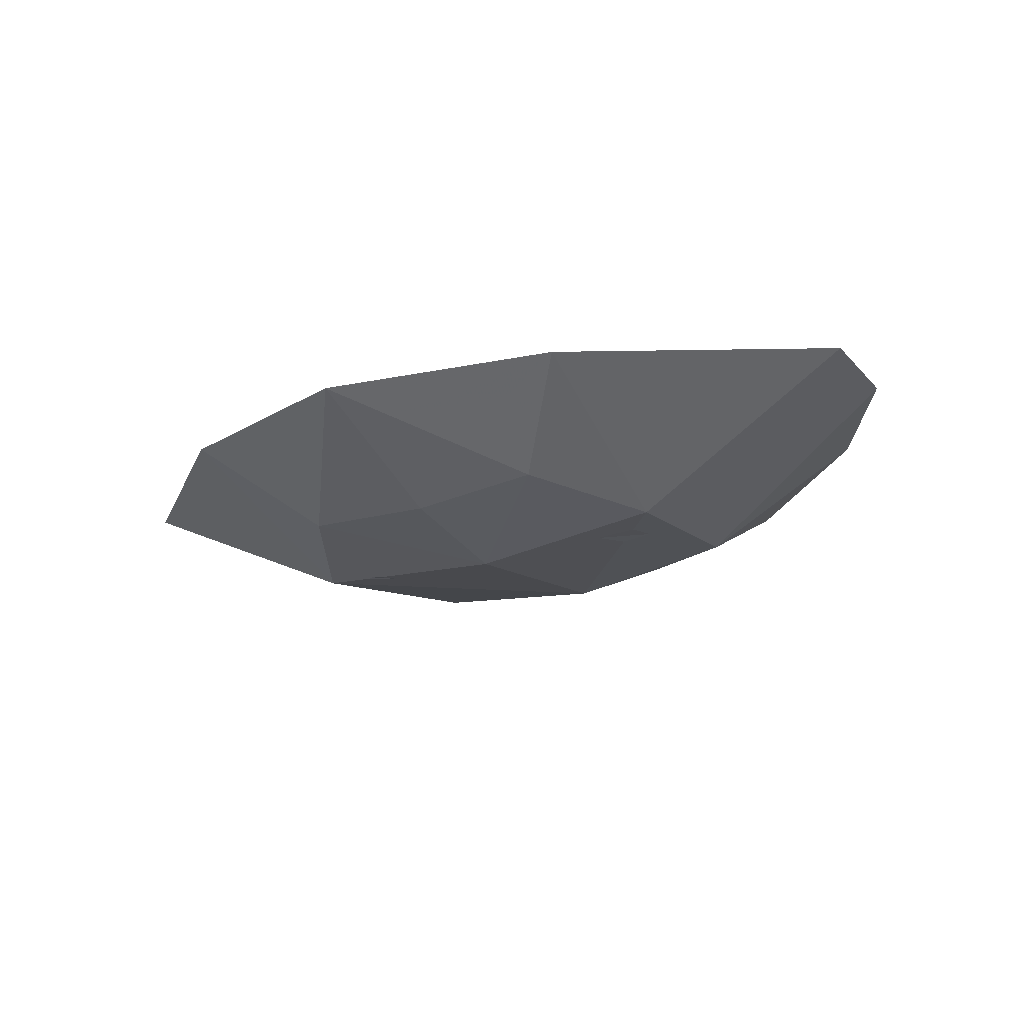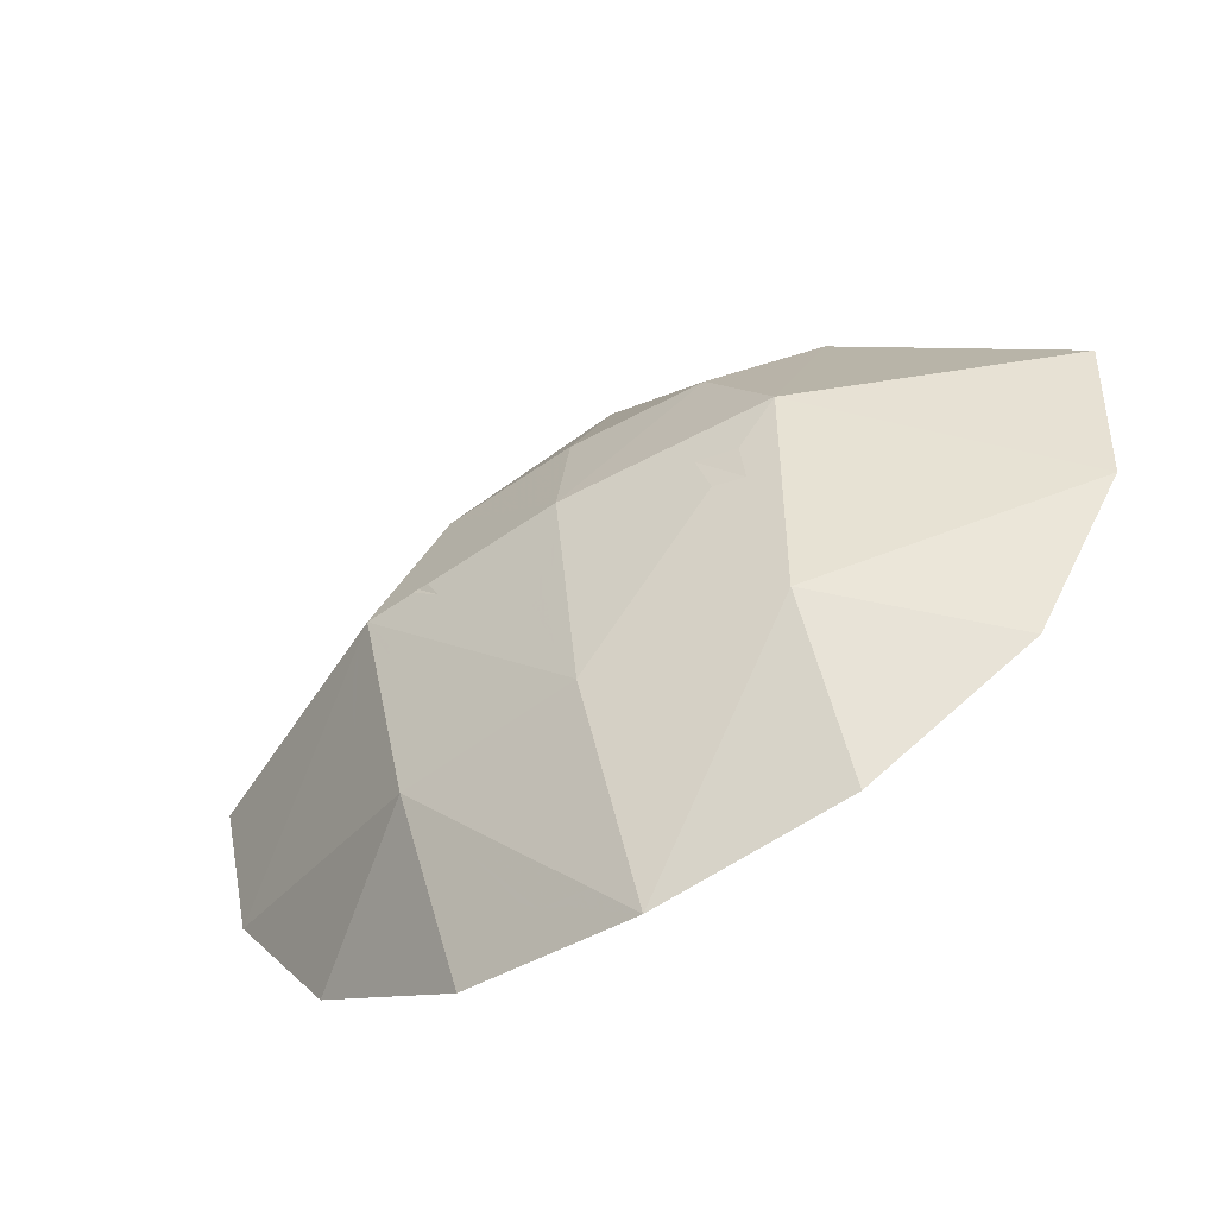
<metadata>
{"format":"obj","ext":"obj","renderer":"f3d","projection":"perspective","resolution":1024,"background":"white","views":[{"elev":-22.8,"azim":-148.7,"up":"+Z"},{"elev":-58.4,"azim":-147.7,"up":"+Y"}]}
</metadata>
<code>
v 0.01965 -2.088 -0.7413
v 0.02783 -2.064 -0.7446
v 0.04011 -2.062 -0.744
v 0.05352 -2.095 -0.7375
v 0.1464 -2.074 -0.7159
v 0.1321 -2.084 -0.7208
v 0.1301 -2.051 -0.7297
v 0.1505 -2.051 -0.7192
v 0.07689 -2.028 -0.7465
v 0.06055 -2.004 -0.7442
v 0.07486 -1.996 -0.742
v 0.08304 -2.027 -0.7458
v 0 -2.051 -0.7489
v -0.0133 -2.081 -0.743
v -0.01964 -2.073 -0.7438
v -0.02328 -2.047 -0.7477
v 0.1464 -2.074 -0.7159
v 0.1505 -2.051 -0.7192
v 0.1546 -2.062 -0.7147
v 0.08304 -2.027 -0.7458
v 0.07486 -1.996 -0.742
v 0.09122 -1.998 -0.7411
v 0.1015 -2.006 -0.7415
v 0.1014 -2.053 -0.74
v 0.1014 -2.062 -0.7384
v 0.09122 -2.068 -0.7384
v 0.09852 -2.045 -0.7421
v 0.07077 -2.041 -0.7449
v 0.07689 -2.028 -0.7465
v 0.08304 -2.027 -0.7458
v 0.04619 -2.029 -0.7488
v 0.04011 -2.062 -0.744
v 0.02783 -2.064 -0.7446
v 0 -2.051 -0.7489
v 0 -2.051 -0.7489
v 0.02783 -2.064 -0.7446
v 0.01965 -2.088 -0.7413
v 0.01148 -2.092 -0.7413
v -0.1214 -2.084 -0.7262
v -0.1275 -2.078 -0.7246
v -0.1235 -2.068 -0.7291
v -0.1105 -2.059 -0.7378
v -0.02328 -2.047 -0.7477
v -0.01964 -2.073 -0.7438
v -0.0489 -2.07 -0.742
v -0.0465 -2.047 -0.7459
v 0.07645 -2.069 -0.7398
v 0.09122 -2.068 -0.7384
v 0.1067 -2.094 -0.7313
v 0.07951 -2.097 -0.734
v 0.1067 -2.094 -0.7313
v 0.09122 -2.068 -0.7384
v 0.1014 -2.062 -0.7384
v 0.04619 -2.029 -0.7488
v 0.07689 -2.028 -0.7465
v 0.07077 -2.041 -0.7449
v 0.04011 -2.062 -0.744
v 0.06872 -2.066 -0.7411
v 0.05352 -2.095 -0.7375
v 0.04011 -2.062 -0.744
v 0.07077 -2.041 -0.7449
v 0.07645 -2.069 -0.7398
v 0.06872 -2.066 -0.7411
v 0.07077 -2.041 -0.7449
v 0.09852 -2.045 -0.7421
v 0.05352 -2.095 -0.7375
v 0.06872 -2.066 -0.7411
v 0.07645 -2.069 -0.7398
v 0.02139 -1.889 -0.7129
v 0.05646 -1.898 -0.7093
v 0.08712 -1.912 -0.7097
v 0.07425 -1.958 -0.7366
v 0.07425 -1.958 -0.7366
v 0.08712 -1.912 -0.7097
v 0.1032 -1.925 -0.7124
v 0.02139 -1.889 -0.7129
v 0.07425 -1.958 -0.7366
v 0 -1.958 -0.7412
v 0 -1.889 -0.7142
v 0 -2.031 -0.7522
v 0 -1.958 -0.7412
v 0.07425 -1.958 -0.7366
v 0.06055 -2.004 -0.7442
v 0.02139 -1.889 -0.7129
v 0 -1.889 -0.7142
v 0 -1.862 -0.7033
v 0.05646 -1.898 -0.7093
v 0.02139 -1.889 -0.7129
v 0 -1.862 -0.7033
v 0.1229 -1.902 -0.6958
v 0.08712 -1.912 -0.7097
v 0.05646 -1.898 -0.7093
v 0.1229 -1.902 -0.6958
v 0.1032 -1.925 -0.7124
v 0.08712 -1.912 -0.7097
v 0.1229 -1.902 -0.6958
v 0.1137 -1.937 -0.7121
v 0.1032 -1.925 -0.7124
v 0.1229 -1.902 -0.6958
v 0.1196 -1.948 -0.7133
v 0.1137 -1.937 -0.7121
v 0.1229 -1.902 -0.6958
v 0.07425 -1.958 -0.7366
v 0.1032 -1.925 -0.7124
v 0.1137 -1.937 -0.7121
v 0.1196 -1.948 -0.7133
v 0.1792 -2.02 -0.7116
v 0.1689 -2 -0.7095
v 0.2471 -2.012 -0.6782
v 0.2471 -2.012 -0.6782
v 0.1689 -2 -0.7095
v 0.1546 -1.984 -0.7102
v 0.1229 -1.902 -0.6958
v 0.1229 -1.902 -0.6958
v 0.1546 -1.984 -0.7102
v 0.1362 -1.974 -0.7149
v 0.128 -1.968 -0.7165
v 0.128 -1.968 -0.7165
v 0.1196 -1.948 -0.7133
v 0.1229 -1.902 -0.6958
v 0.2364 -2.097 -0.6645
v 0.19 -2.07 -0.6945
v 0.1873 -2.043 -0.702
v 0.2471 -2.012 -0.6782
v 0.1873 -2.043 -0.702
v 0.1792 -2.02 -0.7116
v 0.2471 -2.012 -0.6782
v 0 -2.263 -0.6798
v 0 -2.241 -0.6905
v 0.02026 -2.24 -0.688
v 0 -2.263 -0.6798
v 0.02026 -2.24 -0.688
v 0.03501 -2.24 -0.6851
v 0.09875 -2.24 -0.6706
v 0.09875 -2.24 -0.6706
v 0.03501 -2.24 -0.6851
v 0.04738 -2.233 -0.6858
v 0.09875 -2.24 -0.6706
v 0.04738 -2.233 -0.6858
v 0.05578 -2.226 -0.6882
v 0.09875 -2.24 -0.6706
v 0.05578 -2.226 -0.6882
v 0.07386 -2.194 -0.7024
v 0.1 -2.179 -0.7051
v 0.1841 -2.179 -0.6602
v 0.09875 -2.24 -0.6706
v 0.1 -2.179 -0.7051
v 0.1265 -2.16 -0.7019
v 0.1841 -2.179 -0.6602
v 0.1265 -2.16 -0.7019
v 0.1458 -2.133 -0.702
v 0.2364 -2.097 -0.6645
v 0.1853 -2.1 -0.6897
v 0.2364 -2.097 -0.6645
v 0.1458 -2.133 -0.702
v 0.1628 -2.113 -0.6983
v 0.1853 -2.1 -0.6897
v 0.1894 -2.094 -0.6891
v 0.2364 -2.097 -0.6645
v 0.2364 -2.097 -0.6645
v 0.1894 -2.094 -0.6891
v 0.19 -2.07 -0.6945
v 0 -1.862 -0.7033
v -0.02139 -1.889 -0.7129
v -0.05646 -1.898 -0.7093
v -0.1229 -1.902 -0.6958
v -0.08712 -1.912 -0.7097
v -0.1229 -1.902 -0.6958
v -0.05646 -1.898 -0.7093
v -0.02139 -1.889 -0.7129
v 0 -1.862 -0.7033
v 0 -1.889 -0.7142
v -0.1032 -1.925 -0.7124
v -0.1229 -1.902 -0.6958
v -0.08712 -1.912 -0.7097
v -0.1137 -1.937 -0.7121
v -0.1229 -1.902 -0.6958
v -0.1032 -1.925 -0.7124
v -0.1196 -1.948 -0.7133
v -0.1229 -1.902 -0.6958
v -0.1137 -1.937 -0.7121
v -0.1546 -1.984 -0.7102
v -0.2471 -2.012 -0.6782
v -0.1229 -1.902 -0.6958
v -0.1362 -1.974 -0.7149
v -0.128 -1.968 -0.7165
v -0.1362 -1.974 -0.7149
v -0.1229 -1.902 -0.6958
v -0.1196 -1.948 -0.7133
v -0.1792 -2.02 -0.7116
v -0.2471 -2.012 -0.6782
v -0.1689 -2 -0.7095
v -0.2471 -2.012 -0.6782
v -0.1546 -1.984 -0.7102
v -0.1689 -2 -0.7095
v -0.1873 -2.043 -0.702
v -0.2364 -2.097 -0.6645
v -0.2471 -2.012 -0.6782
v -0.1792 -2.02 -0.7116
v -0.2364 -2.097 -0.6645
v -0.1873 -2.043 -0.702
v -0.19 -2.07 -0.6945
v -0.1841 -2.179 -0.6602
v -0.2364 -2.097 -0.6645
v -0.1458 -2.133 -0.702
v -0.1265 -2.16 -0.7019
v -0.1458 -2.133 -0.702
v -0.2364 -2.097 -0.6645
v -0.1853 -2.1 -0.6897
v -0.1628 -2.113 -0.6983
v -0.1853 -2.1 -0.6897
v -0.2364 -2.097 -0.6645
v -0.1894 -2.094 -0.6891
v -0.2364 -2.097 -0.6645
v -0.19 -2.07 -0.6945
v -0.1894 -2.094 -0.6891
v -0.1 -2.179 -0.7051
v -0.09875 -2.24 -0.6706
v -0.1841 -2.179 -0.6602
v -0.1265 -2.16 -0.7019
v -0.09875 -2.24 -0.6706
v -0.1 -2.179 -0.7051
v -0.07386 -2.194 -0.7024
v -0.05578 -2.226 -0.6882
v -0.03501 -2.24 -0.6851
v 0 -2.263 -0.6798
v -0.09875 -2.24 -0.6706
v -0.04738 -2.233 -0.6858
v -0.09875 -2.24 -0.6706
v -0.05578 -2.226 -0.6882
v -0.04738 -2.233 -0.6858
v 0 -2.263 -0.6798
v -0.03501 -2.24 -0.6851
v -0.02026 -2.24 -0.688
v 0 -2.263 -0.6798
v -0.02026 -2.24 -0.688
v 0 -2.241 -0.6905
v -0.08712 -1.912 -0.7097
v -0.02139 -1.889 -0.7129
v -0.07425 -1.958 -0.7366
v -0.1032 -1.925 -0.7124
v 0 -1.958 -0.7412
v -0.07425 -1.958 -0.7366
v -0.02139 -1.889 -0.7129
v 0 -1.889 -0.7142
v -0.07425 -1.958 -0.7366
v 0 -1.958 -0.7412
v 0 -2.031 -0.7522
v -0.1139 -2.027 -0.7437
v -0.1137 -1.937 -0.7121
v -0.1032 -1.925 -0.7124
v -0.07425 -1.958 -0.7366
v -0.1196 -1.948 -0.7133
v -0.08712 -1.912 -0.7097
v -0.05646 -1.898 -0.7093
v -0.02139 -1.889 -0.7129
v -0.1196 -1.948 -0.7133
v -0.07425 -1.958 -0.7366
v -0.1139 -2.027 -0.7437
v -0.128 -1.968 -0.7165
v -0.1139 -2.027 -0.7437
v -0.1362 -1.974 -0.7149
v -0.128 -1.968 -0.7165
v -0.1546 -1.984 -0.7102
v -0.1362 -1.974 -0.7149
v -0.1139 -2.027 -0.7437
v -0.1689 -2 -0.7095
v -0.1139 -2.027 -0.7437
v -0.1792 -2.02 -0.7116
v -0.1689 -2 -0.7095
v -0.1873 -2.043 -0.702
v -0.1792 -2.02 -0.7116
v -0.1139 -2.027 -0.7437
v -0.19 -2.07 -0.6945
v -0.1214 -2.084 -0.7262
v -0.1105 -2.059 -0.7378
v -0.1083 -2.079 -0.734
v -0.09262 -2.073 -0.7372
v -0.1083 -2.079 -0.734
v -0.1105 -2.059 -0.7378
v -0.09213 -2.052 -0.7415
v -0.09262 -2.073 -0.7372
v -0.09213 -2.052 -0.7415
v -0.0703 -2.047 -0.7439
v -0.09262 -2.073 -0.7372
v -0.0703 -2.047 -0.7439
v -0.0761 -2.07 -0.7398
v -0.0489 -2.07 -0.742
v -0.0761 -2.07 -0.7398
v -0.0703 -2.047 -0.7439
v -0.0465 -2.047 -0.7459
v 0 -2.051 -0.7489
v -0.02328 -2.047 -0.7477
v 0 -2.031 -0.7522
v 0 -2.031 -0.7522
v -0.02328 -2.047 -0.7477
v -0.0465 -2.047 -0.7459
v -0.1139 -2.027 -0.7437
v -0.0703 -2.047 -0.7439
v -0.1139 -2.027 -0.7437
v -0.0465 -2.047 -0.7459
v -0.09213 -2.052 -0.7415
v -0.1139 -2.027 -0.7437
v -0.0703 -2.047 -0.7439
v -0.1105 -2.059 -0.7378
v -0.1139 -2.027 -0.7437
v -0.09213 -2.052 -0.7415
v -0.1139 -2.027 -0.7437
v -0.1105 -2.059 -0.7378
v -0.1235 -2.068 -0.7291
v -0.19 -2.07 -0.6945
v -0.19 -2.07 -0.6945
v -0.1235 -2.068 -0.7291
v -0.1275 -2.078 -0.7246
v -0.1894 -2.094 -0.6891
v -0.1853 -2.1 -0.6897
v -0.1894 -2.094 -0.6891
v -0.1275 -2.078 -0.7246
v -0.1214 -2.084 -0.7262
v -0.1628 -2.113 -0.6983
v -0.1853 -2.1 -0.6897
v -0.1214 -2.084 -0.7262
v -0.1458 -2.133 -0.702
v -0.1628 -2.113 -0.6983
v -0.1214 -2.084 -0.7262
v -0.1083 -2.079 -0.734
v -0.1006 -2.151 -0.7207
v -0.1458 -2.133 -0.702
v -0.1083 -2.079 -0.734
v 0.04738 -2.233 -0.6858
v 0.07273 -2.182 -0.7094
v 0.07386 -2.194 -0.7024
v 0.05578 -2.226 -0.6882
v 0.04738 -2.233 -0.6858
v 0.03501 -2.24 -0.6851
v 0.02026 -2.24 -0.688
v 0.07273 -2.182 -0.7094
v 0.04882 -2.154 -0.7265
v 0.06977 -2.175 -0.7135
v 0.07273 -2.182 -0.7094
v 0.02026 -2.24 -0.688
v 0 -2.155 -0.7319
v 0.04882 -2.154 -0.7265
v 0.02026 -2.24 -0.688
v 0 -2.241 -0.6905
v 0 -2.155 -0.7319
v 0.01692 -2.136 -0.7337
v 0.03193 -2.143 -0.7305
v 0.04882 -2.154 -0.7265
v 0 -2.155 -0.7319
v 0 -2.131 -0.7359
v 0.01692 -2.136 -0.7337
v -0.07386 -2.194 -0.7024
v -0.07273 -2.182 -0.7094
v -0.04738 -2.233 -0.6858
v -0.05578 -2.226 -0.6882
v -0.02026 -2.24 -0.688
v -0.03501 -2.24 -0.6851
v -0.04738 -2.233 -0.6858
v -0.07273 -2.182 -0.7094
v -0.07273 -2.182 -0.7094
v -0.06977 -2.175 -0.7135
v -0.04882 -2.154 -0.7265
v -0.02026 -2.24 -0.688
v -0.02026 -2.24 -0.688
v -0.04882 -2.154 -0.7265
v 0 -2.155 -0.7319
v 0 -2.241 -0.6905
v -0.03193 -2.143 -0.7305
v -0.01692 -2.136 -0.7337
v 0 -2.155 -0.7319
v -0.04882 -2.154 -0.7265
v 0 -2.155 -0.7319
v -0.01692 -2.136 -0.7337
v 0 -2.131 -0.7359
v -0.07386 -2.194 -0.7024
v -0.1 -2.179 -0.7051
v -0.1006 -2.151 -0.7207
v -0.07273 -2.182 -0.7094
v -0.1 -2.179 -0.7051
v -0.1265 -2.16 -0.7019
v -0.1006 -2.151 -0.7207
v -0.1265 -2.16 -0.7019
v -0.1458 -2.133 -0.702
v -0.1006 -2.151 -0.7207
v -0.07273 -2.182 -0.7094
v -0.1006 -2.151 -0.7207
v -0.06977 -2.175 -0.7135
v -0.06977 -2.175 -0.7135
v -0.1006 -2.151 -0.7207
v -0.04882 -2.154 -0.7265
v -0.04882 -2.154 -0.7265
v -0.1006 -2.151 -0.7207
v -0.1083 -2.079 -0.734
v -0.09262 -2.073 -0.7372
v -0.04882 -2.154 -0.7265
v -0.09262 -2.073 -0.7372
v -0.0761 -2.07 -0.7398
v -0.03193 -2.143 -0.7305
v -0.01692 -2.136 -0.7337
v -0.0761 -2.07 -0.7398
v -0.0489 -2.07 -0.742
v -0.008964 -2.127 -0.7359
v -0.008964 -2.127 -0.7359
v -0.0489 -2.07 -0.742
v -0.01964 -2.073 -0.7438
v -0.0133 -2.081 -0.743
v -0.01692 -2.136 -0.7337
v -0.008964 -2.127 -0.7359
v 0 -2.131 -0.7359
v -0.03193 -2.143 -0.7305
v -0.0761 -2.07 -0.7398
v -0.01692 -2.136 -0.7337
v 0.07951 -2.097 -0.734
v 0.05352 -2.095 -0.7375
v 0.07645 -2.069 -0.7398
v 0.09122 -2.033 -0.7446
v 0.09852 -2.045 -0.7421
v 0.07077 -2.041 -0.7449
v 0.08538 -2.028 -0.7458
v 0.07077 -2.041 -0.7449
v 0.08304 -2.027 -0.7458
v 0.08538 -2.028 -0.7458
v 0.07689 -2.028 -0.7465
v 0.04619 -2.029 -0.7488
v 0.05139 -2.017 -0.7467
v 0.06055 -2.004 -0.7442
v 0.1321 -2.084 -0.7208
v 0.1139 -2.027 -0.7437
v 0.1224 -2.032 -0.7382
v 0.1301 -2.051 -0.7297
v 0.1224 -2.032 -0.7382
v 0.1139 -2.027 -0.7437
v 0.1197 -2.027 -0.7408
v 0.1139 -2.027 -0.7437
v 0.1145 -2.019 -0.7404
v 0.1197 -2.027 -0.7408
v 0.1067 -2.094 -0.7313
v 0.1139 -2.027 -0.7437
v 0.1321 -2.084 -0.7208
v 0.1139 -2.027 -0.7437
v 0.1015 -2.006 -0.7415
v 0.1145 -2.019 -0.7404
v 0.1015 -2.006 -0.7415
v 0.1139 -2.027 -0.7437
v 0.08538 -2.028 -0.7458
v 0.08304 -2.027 -0.7458
v 0.09122 -2.033 -0.7446
v 0.08538 -2.028 -0.7458
v 0.1139 -2.027 -0.7437
v 0.09852 -2.045 -0.7421
v 0.09122 -2.033 -0.7446
v 0.1139 -2.027 -0.7437
v 0.1014 -2.053 -0.74
v 0.09852 -2.045 -0.7421
v 0.1139 -2.027 -0.7437
v 0.1014 -2.062 -0.7384
v 0.1014 -2.053 -0.74
v 0.1139 -2.027 -0.7437
v 0.1067 -2.094 -0.7313
v 0.07645 -2.069 -0.7398
v 0.09852 -2.045 -0.7421
v 0.09122 -2.068 -0.7384
v 0 -2.051 -0.7489
v 0 -2.031 -0.7522
v 0.04619 -2.029 -0.7488
v 0 -2.031 -0.7522
v 0.05139 -2.017 -0.7467
v 0.04619 -2.029 -0.7488
v 0 -2.031 -0.7522
v 0.06055 -2.004 -0.7442
v 0.05139 -2.017 -0.7467
v 0.06055 -2.004 -0.7442
v 0.07425 -1.958 -0.7366
v 0.07486 -1.996 -0.742
v 0.09122 -1.998 -0.7411
v 0.07486 -1.996 -0.742
v 0.07425 -1.958 -0.7366
v 0.1015 -2.006 -0.7415
v 0.09122 -1.998 -0.7411
v 0.07425 -1.958 -0.7366
v 0.1015 -2.006 -0.7415
v 0.07425 -1.958 -0.7366
v 0.1196 -1.948 -0.7133
v 0.1145 -2.019 -0.7404
v 0.1145 -2.019 -0.7404
v 0.1196 -1.948 -0.7133
v 0.128 -1.968 -0.7165
v 0.1197 -2.027 -0.7408
v 0.1197 -2.027 -0.7408
v 0.128 -1.968 -0.7165
v 0.1362 -1.974 -0.7149
v 0.1197 -2.027 -0.7408
v 0.1362 -1.974 -0.7149
v 0.1546 -1.984 -0.7102
v 0.1689 -2 -0.7095
v 0.1197 -2.027 -0.7408
v 0.1689 -2 -0.7095
v 0.1792 -2.02 -0.7116
v 0.1873 -2.043 -0.702
v 0.1224 -2.032 -0.7382
v 0.1197 -2.027 -0.7408
v 0.1792 -2.02 -0.7116
v 0.1224 -2.032 -0.7382
v 0.1873 -2.043 -0.702
v 0.19 -2.07 -0.6945
v 0.1505 -2.051 -0.7192
v 0.1505 -2.051 -0.7192
v 0.1301 -2.051 -0.7297
v 0.1224 -2.032 -0.7382
v 0.1894 -2.094 -0.6891
v 0.1464 -2.074 -0.7159
v 0.1546 -2.062 -0.7147
v 0.19 -2.07 -0.6945
v 0.19 -2.07 -0.6945
v 0.1546 -2.062 -0.7147
v 0.1505 -2.051 -0.7192
v 0.1853 -2.1 -0.6897
v 0.1628 -2.113 -0.6983
v 0.1464 -2.074 -0.7159
v 0.1894 -2.094 -0.6891
v 0.1321 -2.084 -0.7208
v 0.1464 -2.074 -0.7159
v 0.1628 -2.113 -0.6983
v 0.1458 -2.133 -0.702
v 0.1067 -2.094 -0.7313
v 0.1321 -2.084 -0.7208
v 0.1458 -2.133 -0.702
v 0.1006 -2.151 -0.7207
v 0.1265 -2.16 -0.7019
v 0.1006 -2.151 -0.7207
v 0.1458 -2.133 -0.702
v 0.1 -2.179 -0.7051
v 0.1006 -2.151 -0.7207
v 0.1265 -2.16 -0.7019
v 0.07273 -2.182 -0.7094
v 0.1006 -2.151 -0.7207
v 0.1 -2.179 -0.7051
v 0.07386 -2.194 -0.7024
v 0.07273 -2.182 -0.7094
v 0.06977 -2.175 -0.7135
v 0.1006 -2.151 -0.7207
v 0.06977 -2.175 -0.7135
v 0.04882 -2.154 -0.7265
v 0.1006 -2.151 -0.7207
v 0.1006 -2.151 -0.7207
v 0.04882 -2.154 -0.7265
v 0.07951 -2.097 -0.734
v 0.1067 -2.094 -0.7313
v 0.05352 -2.095 -0.7375
v 0.07951 -2.097 -0.734
v 0.04882 -2.154 -0.7265
v 0.03193 -2.143 -0.7305
v 0.03193 -2.143 -0.7305
v 0.01692 -2.136 -0.7337
v 0.05352 -2.095 -0.7375
v 0.05352 -2.095 -0.7375
v 0.01692 -2.136 -0.7337
v 0.009435 -2.125 -0.7361
v 0.01965 -2.088 -0.7413
v 0.01692 -2.136 -0.7337
v 0 -2.131 -0.7359
v 0.009435 -2.125 -0.7361
v 0.009435 -2.125 -0.7361
v 0.01148 -2.092 -0.7413
v 0.01965 -2.088 -0.7413
v 0.01148 -2.092 -0.7413
v 0.009435 -2.125 -0.7361
v 0 -2.131 -0.7359
v 0 -2.051 -0.7489
v -0.0133 -2.081 -0.743
v 0 -2.051 -0.7489
v 0 -2.131 -0.7359
v -0.008964 -2.127 -0.7359
g mesh7062881
f 1 2 3
f 3 4 1
f 5 6 7
f 7 8 5
f 9 10 11
f 11 12 9
f 13 14 15
f 15 16 13
f 17 18 19
f 20 21 22
f 22 23 20
f 24 25 26
f 26 27 24
f 28 29 30
f 31 32 33
f 33 34 31
f 35 36 37
f 37 38 35
f 39 40 41
f 41 42 39
f 43 44 45
f 45 46 43
f 47 48 49
f 49 50 47
f 51 52 53
f 54 55 56
f 56 57 54
f 58 59 60
f 60 61 58
f 62 63 64
f 64 65 62
f 66 67 68
f 69 70 71
f 71 72 69
f 73 74 75
f 76 77 78
f 78 79 76
f 80 81 82
f 82 83 80
f 84 85 86
f 87 88 89
f 89 90 87
f 91 92 93
f 94 95 96
f 97 98 99
f 100 101 102
f 103 104 105
f 105 106 103
f 107 108 109
f 110 111 112
f 112 113 110
f 114 115 116
f 116 117 114
f 118 119 120
f 121 122 123
f 123 124 121
f 125 126 127
f 128 129 130
f 131 132 133
f 133 134 131
f 135 136 137
f 138 139 140
f 141 142 143
f 143 144 141
f 145 146 147
f 147 148 145
f 149 150 151
f 151 152 149
f 153 154 155
f 155 156 153
f 157 158 159
f 160 161 162
f 163 164 165
f 165 166 163
f 167 168 169
f 170 171 172
f 173 174 175
f 176 177 178
f 179 180 181
f 182 183 184
f 184 185 182
f 186 187 188
f 188 189 186
f 190 191 192
f 193 194 195
f 196 197 198
f 198 199 196
f 200 201 202
f 203 204 205
f 205 206 203
f 207 208 209
f 209 210 207
f 211 212 213
f 214 215 216
f 217 218 219
f 219 220 217
f 221 222 223
f 223 224 221
f 225 226 227
f 227 228 225
f 229 230 231
f 232 233 234
f 235 236 237
f 238 239 240
f 240 241 238
f 242 243 244
f 244 245 242
f 246 247 248
f 248 249 246
f 250 251 252
f 252 253 250
f 254 255 256
f 257 258 259
f 259 260 257
f 261 262 263
f 264 265 266
f 266 267 264
f 268 269 270
f 271 272 273
f 273 274 271
f 275 276 277
f 278 279 280
f 280 281 278
f 282 283 284
f 285 286 287
f 288 289 290
f 290 291 288
f 292 293 294
f 295 296 297
f 297 298 295
f 299 300 301
f 302 303 304
f 305 306 307
f 308 309 310
f 310 311 308
f 312 313 314
f 314 315 312
f 316 317 318
f 318 319 316
f 320 321 322
f 323 324 325
f 325 326 323
f 327 328 329
f 330 331 332
f 332 333 330
f 334 335 336
f 336 337 334
f 338 339 340
f 340 341 338
f 342 343 344
f 344 345 342
f 346 347 348
f 348 349 346
f 350 351 352
f 353 354 355
f 355 356 353
f 357 358 359
f 359 360 357
f 361 362 363
f 363 364 361
f 365 366 367
f 367 368 365
f 369 370 371
f 371 372 369
f 373 374 375
f 376 377 378
f 378 379 376
f 380 381 382
f 383 384 385
f 386 387 388
f 389 390 391
f 392 393 394
f 394 395 392
f 396 397 398
f 398 399 396
f 400 401 402
f 402 403 400
f 404 405 406
f 406 407 404
f 408 409 410
f 411 412 413
f 414 415 416
f 417 418 419
f 419 420 417
f 421 422 423
f 424 425 426
f 426 427 424
f 428 429 430
f 430 431 428
f 432 433 434
f 435 436 437
f 438 439 440
f 441 442 443
f 444 445 446
f 446 447 444
f 448 449 450
f 451 452 453
f 454 455 456
f 457 458 459
f 459 460 457
f 461 462 463
f 464 465 466
f 467 468 469
f 470 471 472
f 473 474 475
f 476 477 478
f 479 480 481
f 482 483 484
f 484 485 482
f 486 487 488
f 488 489 486
f 490 491 492
f 493 494 495
f 495 496 493
f 497 498 499
f 500 501 502
f 502 503 500
f 504 505 506
f 506 507 504
f 508 509 510
f 511 512 513
f 513 514 511
f 515 516 517
f 518 519 520
f 520 521 518
f 522 523 524
f 524 525 522
f 526 527 528
f 528 529 526
f 530 531 532
f 533 534 535
f 536 537 538
f 538 539 536
f 540 541 542
f 543 544 545
f 546 547 548
f 548 549 546
f 550 551 552
f 552 553 550
f 554 555 556
f 557 558 559
f 559 560 557
f 561 562 563
f 564 565 566
f 567 568 569
f 569 570 567
f 571 572 573
f 573 574 571

</code>
